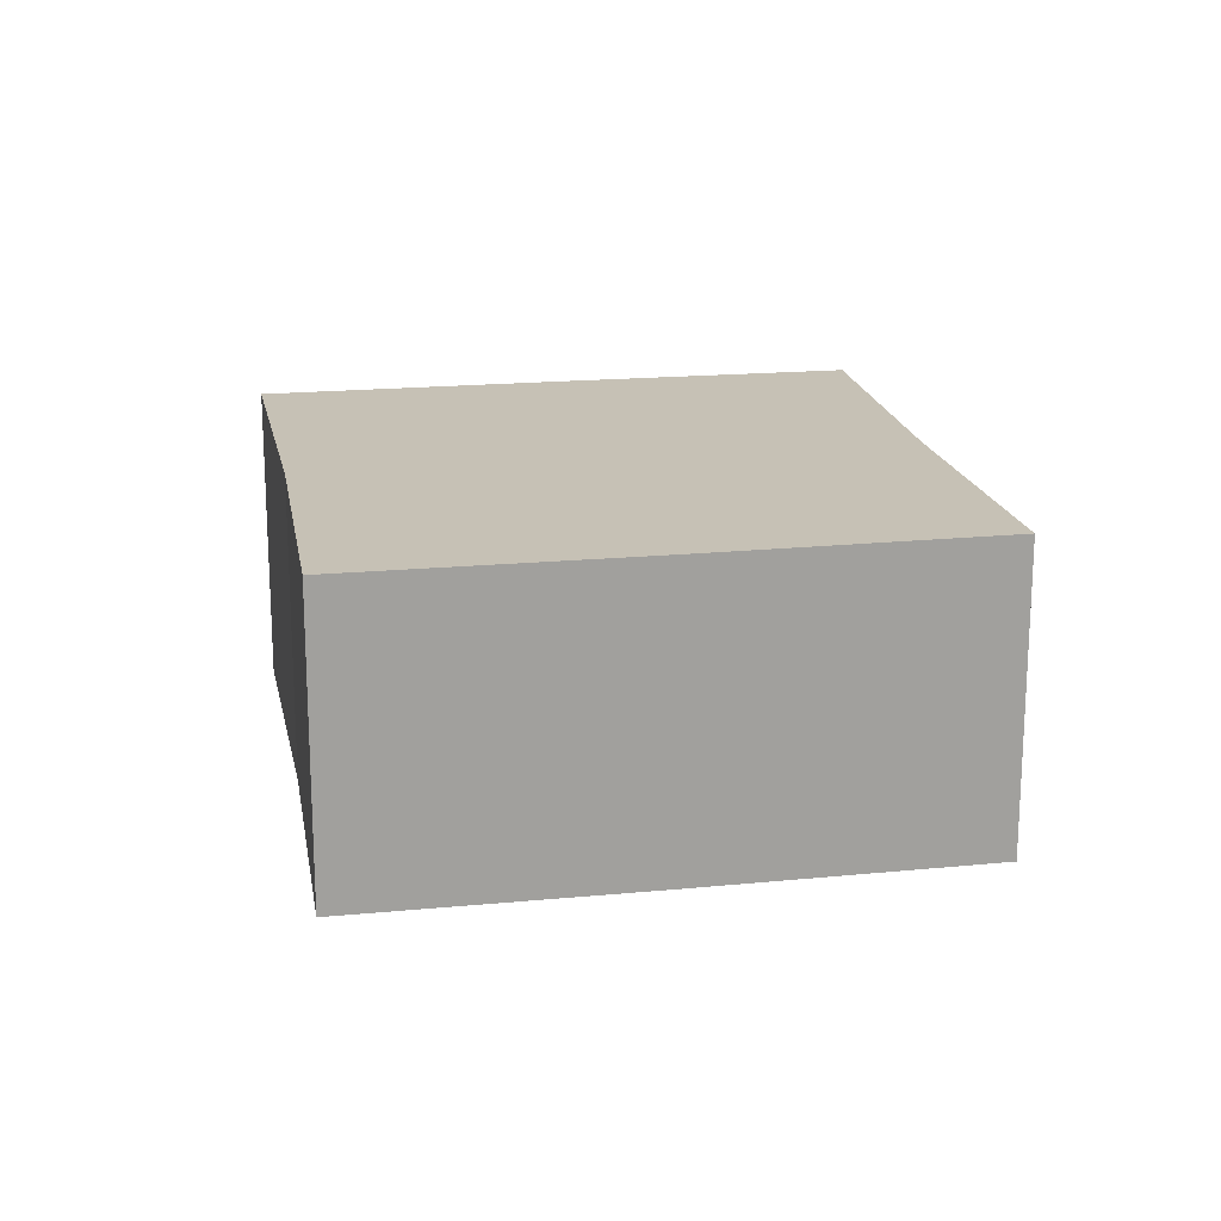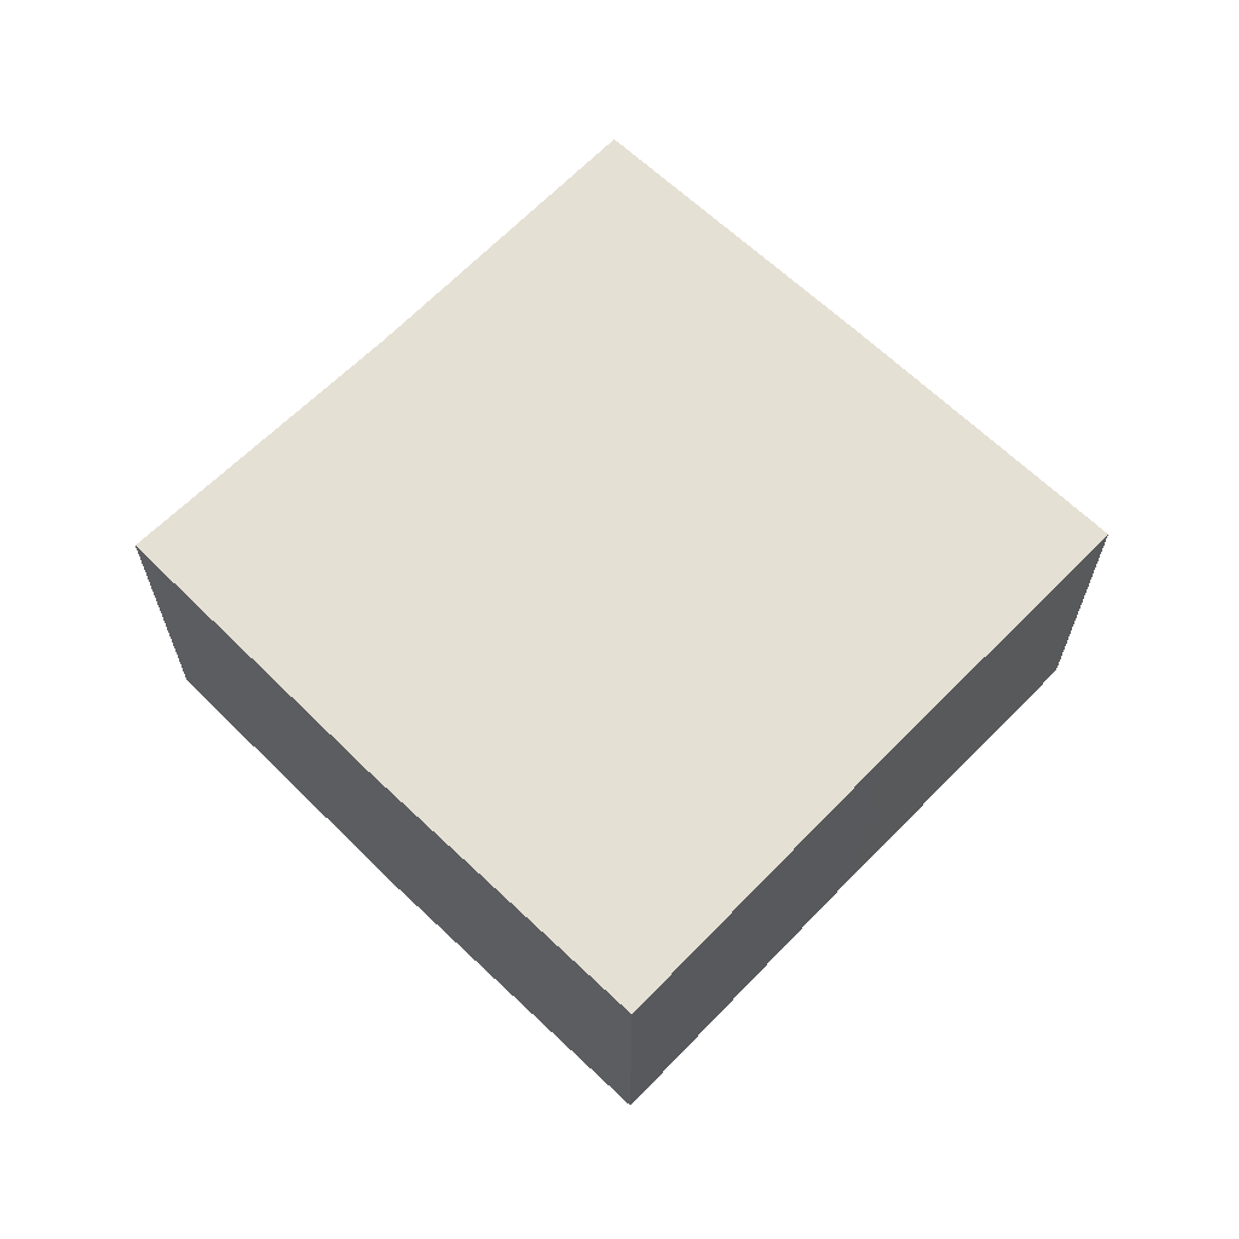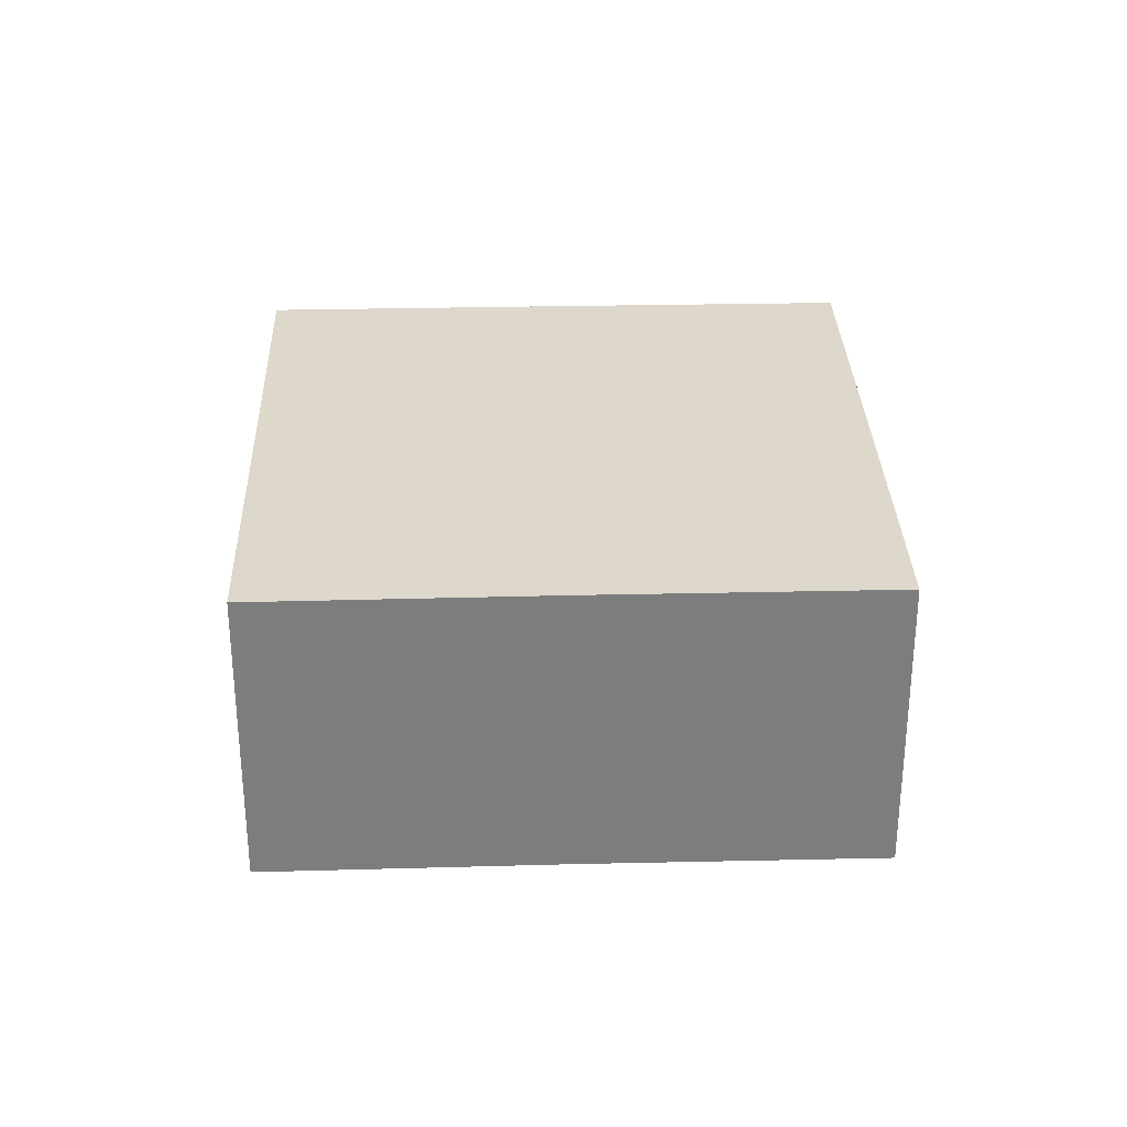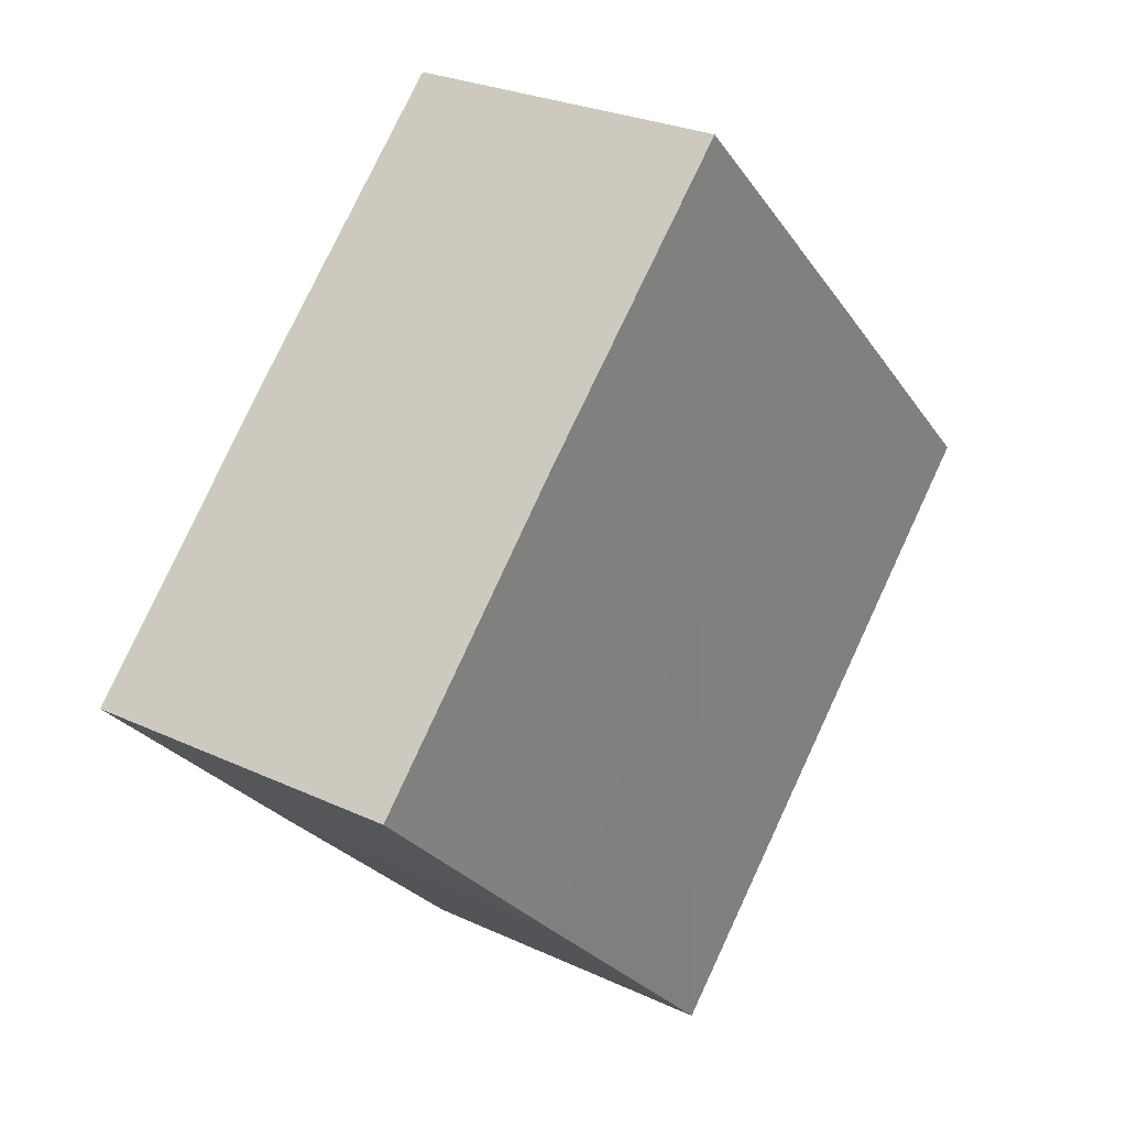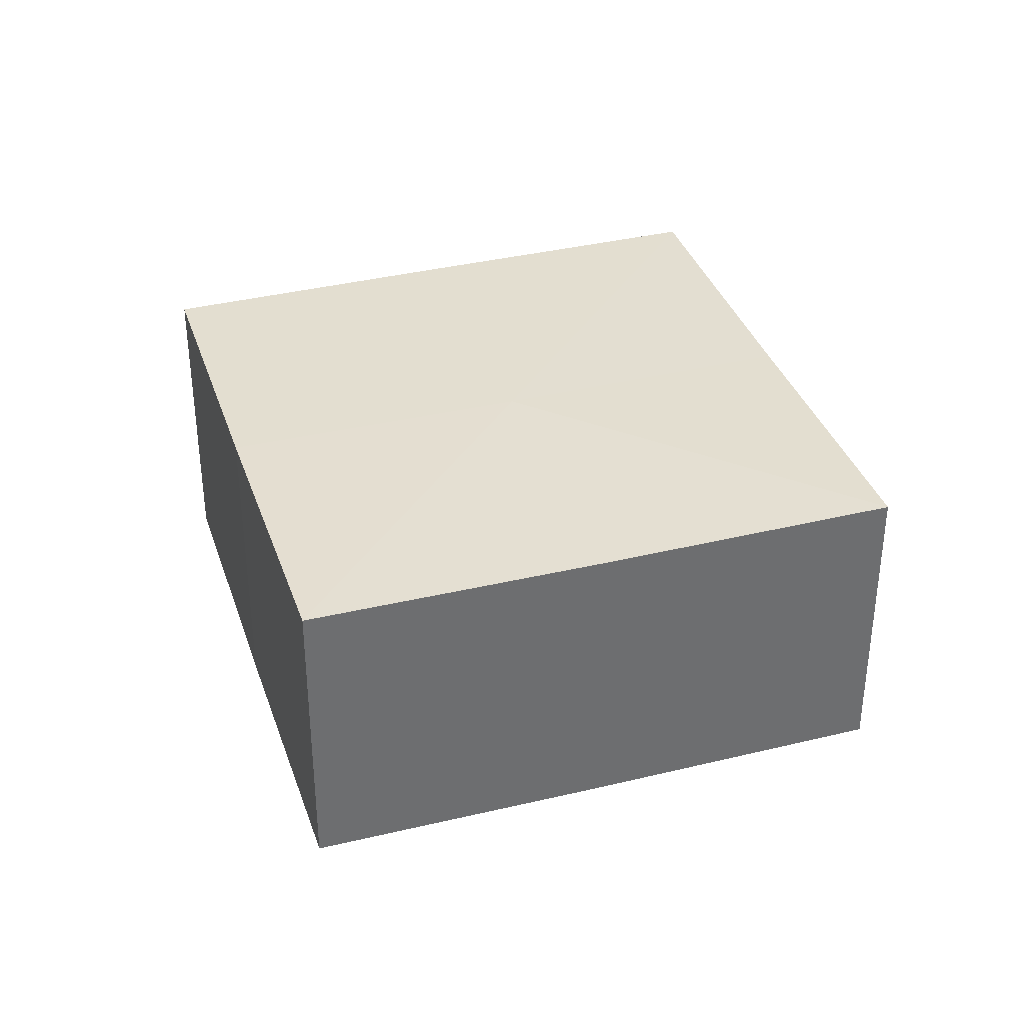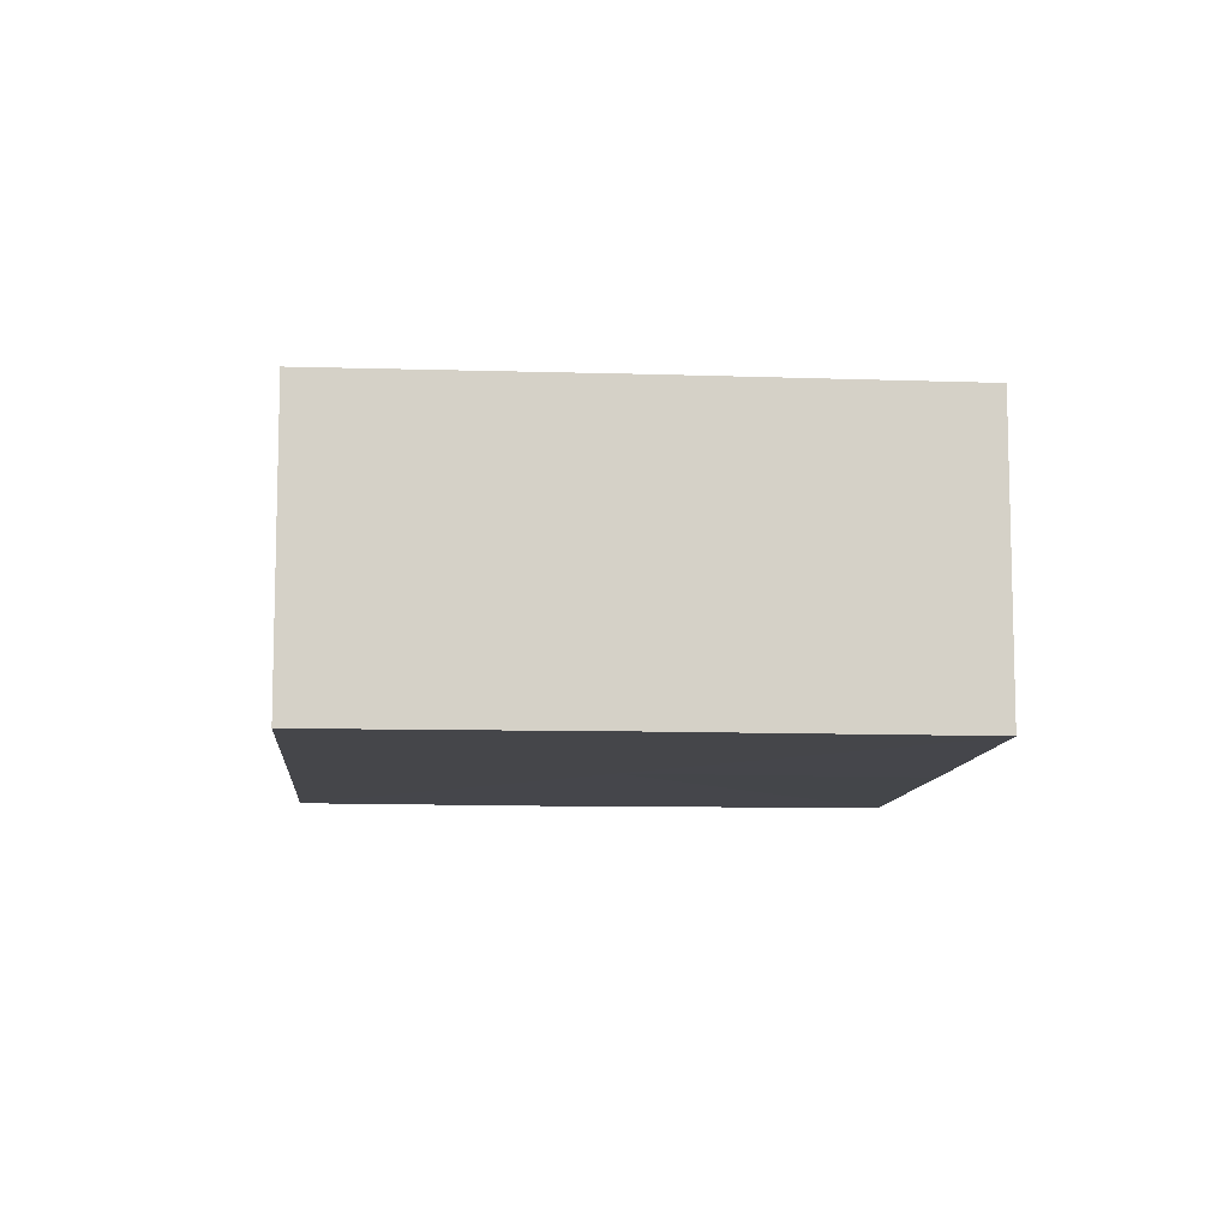
<metadata>
{"format":"obj","ext":"obj","renderer":"f3d","projection":"perspective","resolution":1024,"background":"white","views":[{"elev":18.7,"azim":-145.5,"up":"+Z"},{"elev":65.5,"azim":-90.9,"up":"+Z"},{"elev":31.0,"azim":43.1,"up":"+Z"},{"elev":26.8,"azim":-53.3,"up":"+Y"},{"elev":36.1,"azim":-62.5,"up":"+Z"},{"elev":-9.9,"azim":-49.7,"up":"+Z"}]}
</metadata>
<code>
o 29319
v 2242 1868 13.14
v 2242 1868 13.14
v 2242 1868 13.15
v 2242 1868 13.14
v 2242 1868 13.15
v 2242 1868 13.14
v 2242 1868 13.15
v 2242 1868 13.14
v 2242 1868 13.15
v 2242 1868 13.14
v 2242 1868 13.14
v 2242 1868 13.14
v 2242 1868 13.14
v 2242 1868 13.14
v 2242 1868 13.14
v 2242 1868 13.14
v 2242 1868 13.14
v 2242 1868 13.15
v 2242 1868 13.15
v 2242 1868 13.15
v 2242 1868 13.15
v 2242 1868 13.15
v 2242 1868 13.14
v 2242 1868 13.15
v 2242 1868 13.14
v 2242 1868 13.14
v 2242 1868 13.14
v 2242 1868 13.14
v 2242 1868 13.15
v 2242 1868 13.14
v 2242 1868 13.14
v 2242 1868 13.14
v 2242 1868 13.15
v 2242 1868 13.14
v 2242 1868 13.14
v 2242 1868 13.15
v 2242 1868 13.14
v 2242 1868 13.15
v 2242 1868 13.14
v 2242 1868 13.15
v 2242 1868 13.15
v 2242 1868 13.15
v 2242 1868 13.15
v 2242 1868 13.15
v 2242 1868 13.15
v 2242 1868 13.15
v 2242 1868 13.15
v 2242 1868 13.15
v 2242 1868 13.15
v 2242 1868 13.15
f 1 2 3
f 2 4 5
f 3 6 7
f 7 8 9
f 10 8 11
f 10 12 8
f 10 11 13
f 10 14 12
f 10 13 15
f 10 16 14
f 10 15 17
f 10 17 16
f 18 14 19
f 20 13 21
f 22 23 18
f 24 25 20
f 26 27 22
f 27 28 29
f 30 31 24
f 31 32 33
f 34 35 36
f 35 37 38
f 36 39 40
f 40 17 41
f 42 43 44
f 42 45 43
f 42 44 46
f 42 47 45
f 42 46 48
f 42 49 47
f 42 48 50
f 42 50 49

</code>
